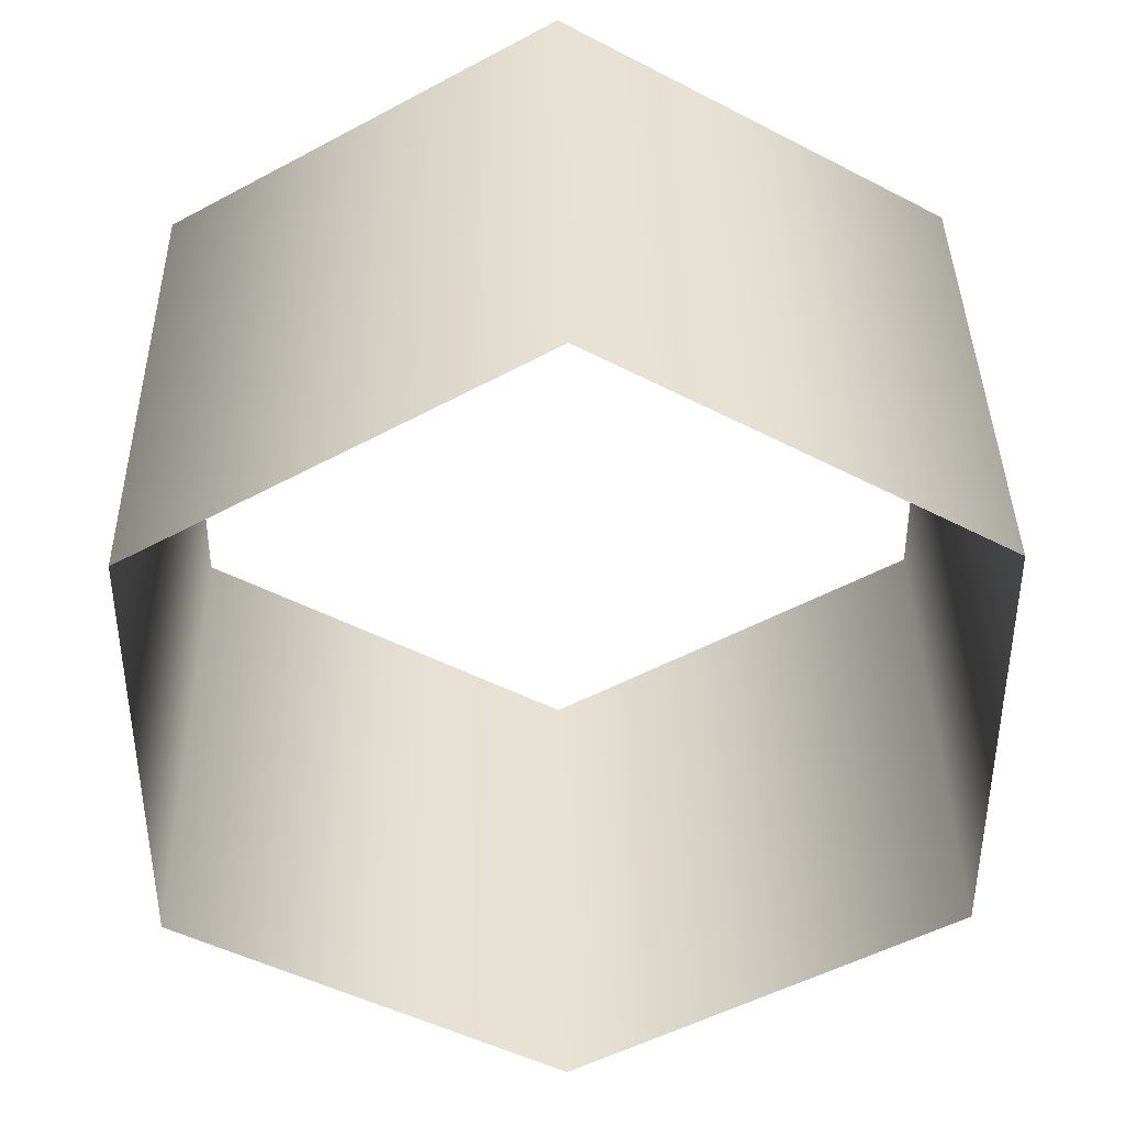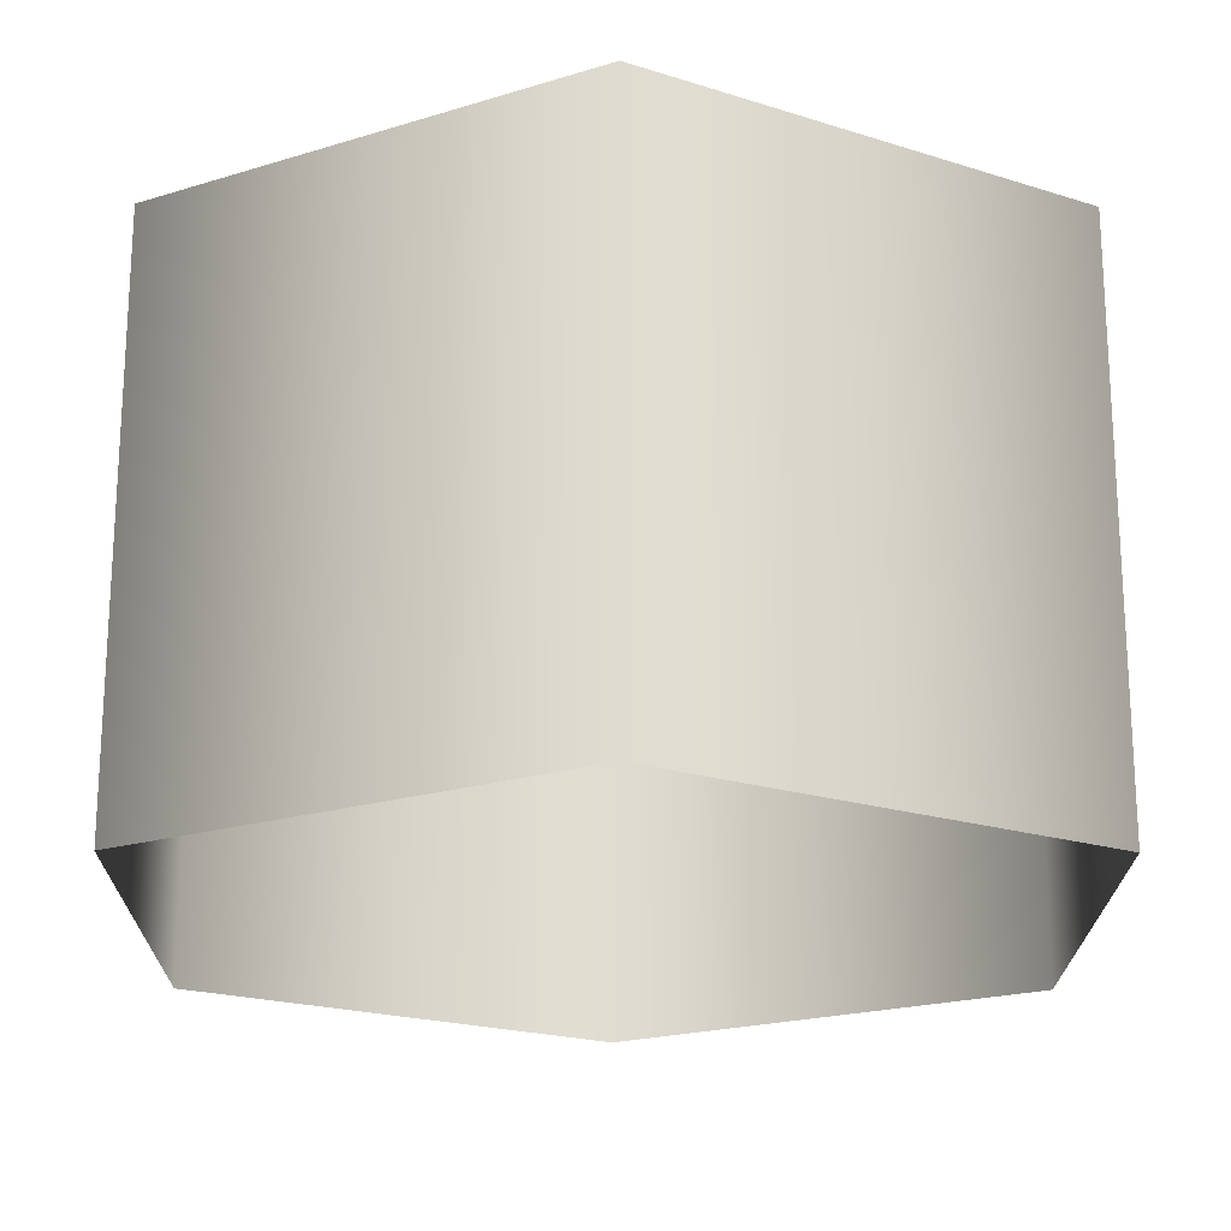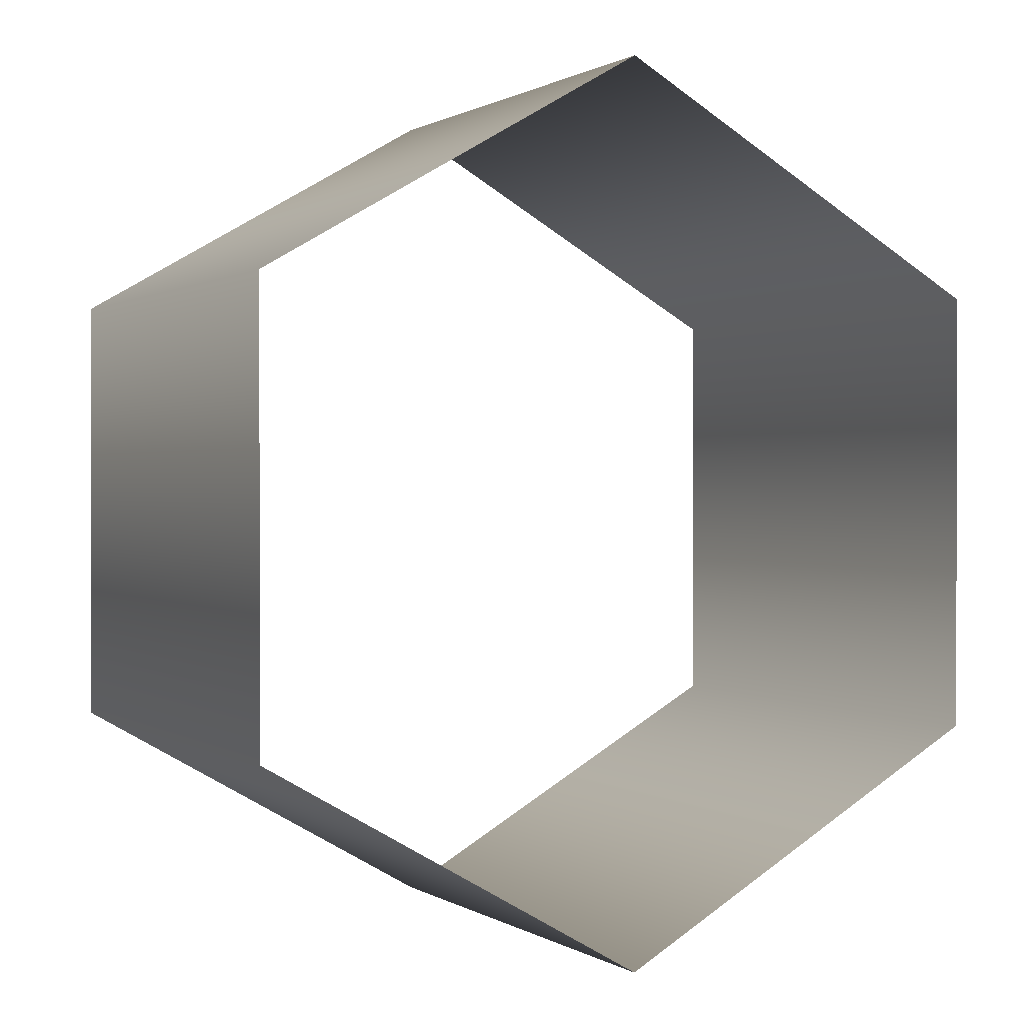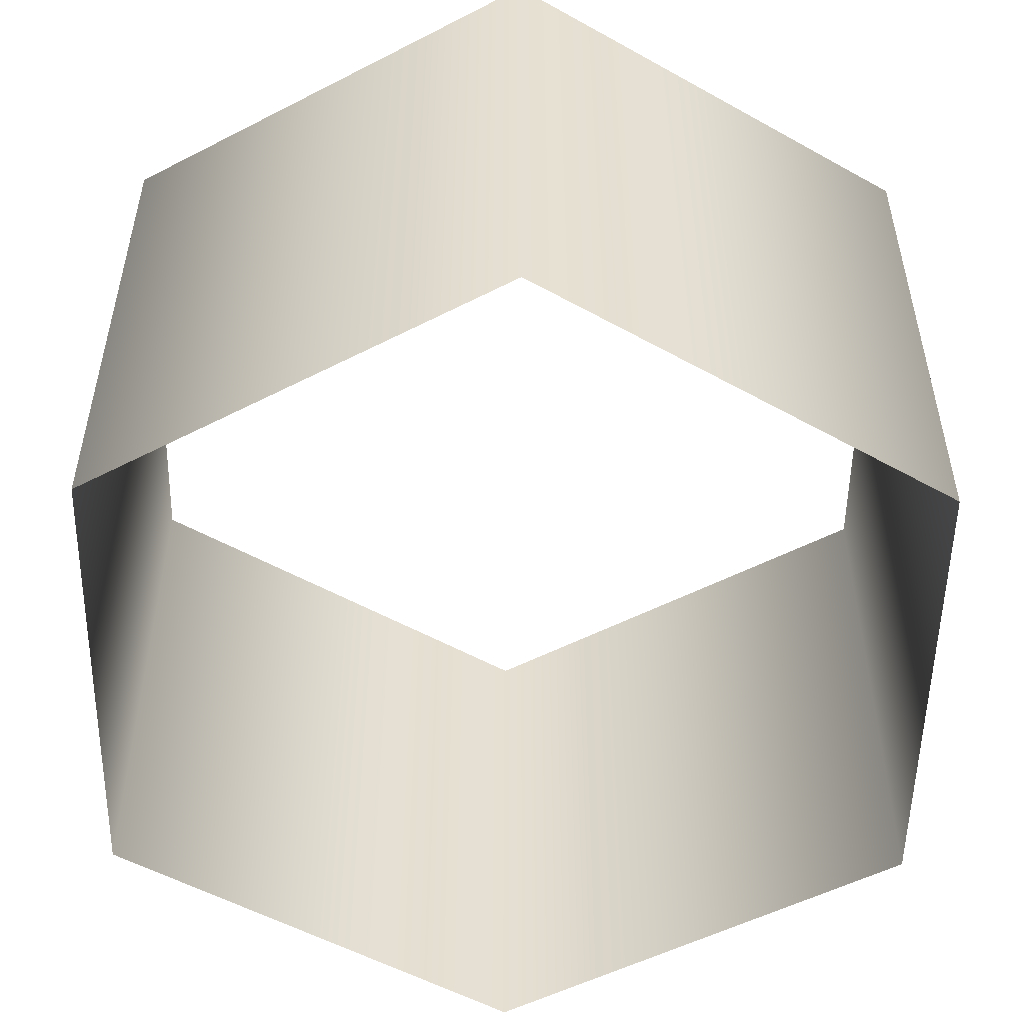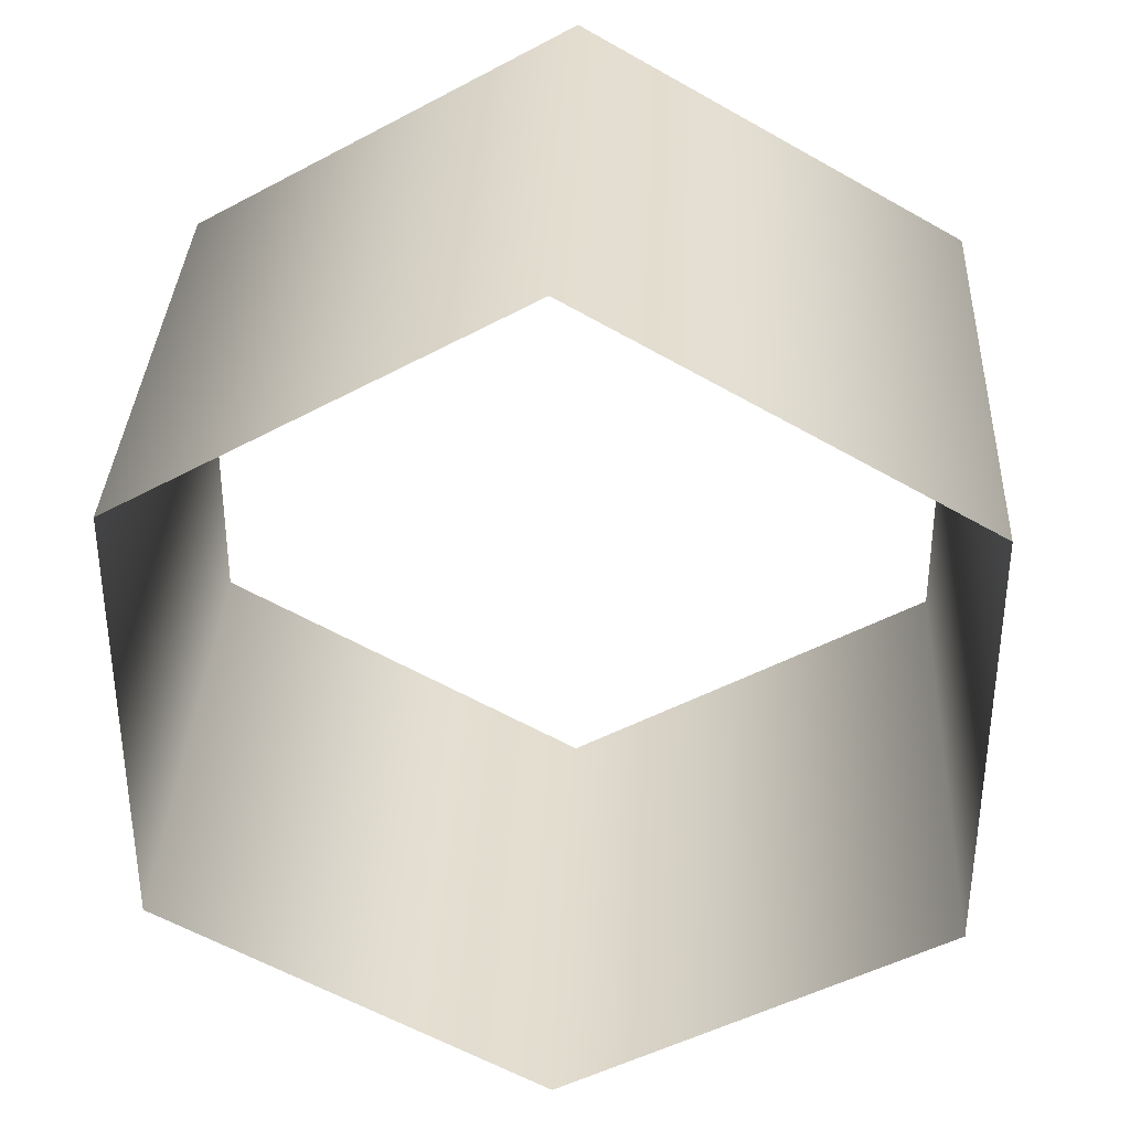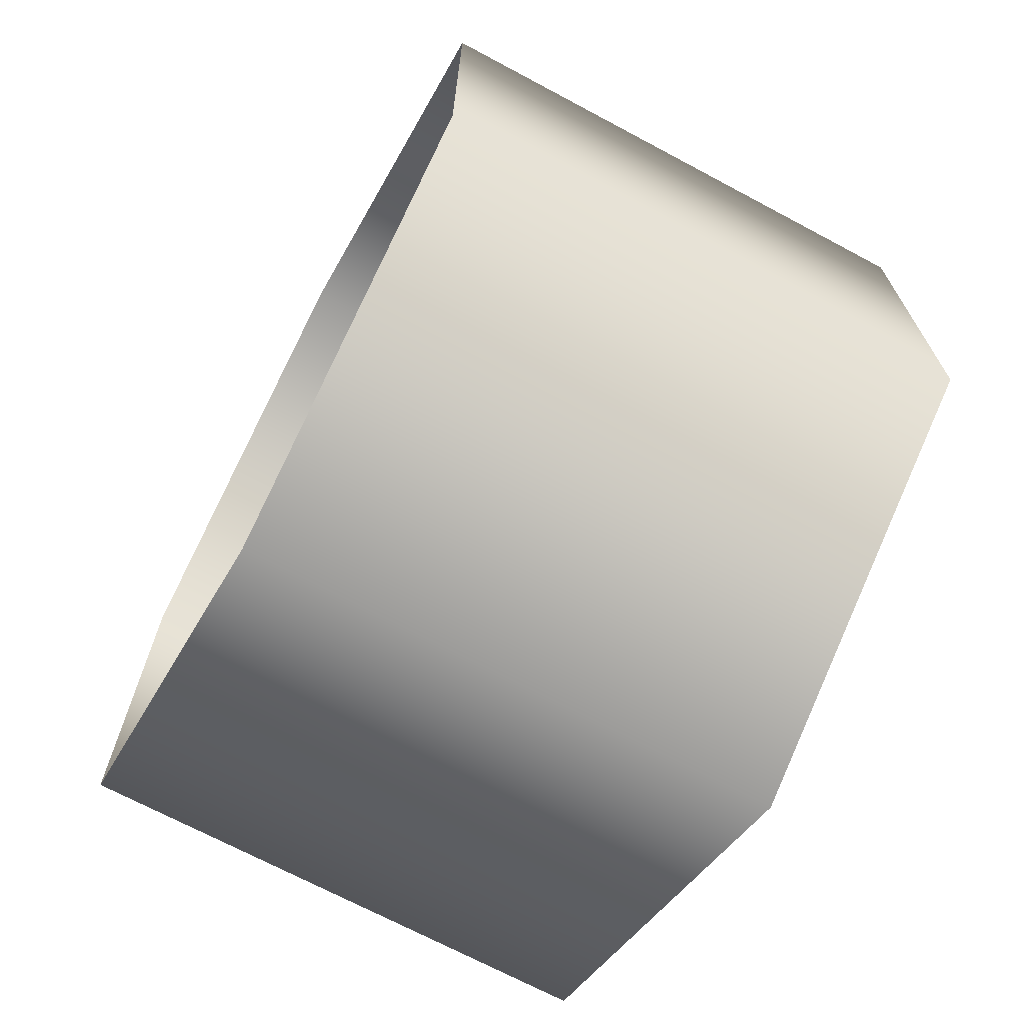
<metadata>
{"format":"obj","ext":"obj","renderer":"f3d","projection":"perspective","resolution":1024,"background":"white","views":[{"elev":39.6,"azim":179.0,"up":"+Z"},{"elev":-20.2,"azim":179.6,"up":"+Y"},{"elev":0.7,"azim":153.6,"up":"+Z"},{"elev":-52.6,"azim":-1.0,"up":"+Y"},{"elev":34.9,"azim":2.7,"up":"+Z"},{"elev":-70.2,"azim":-118.1,"up":"+Z"}]}
</metadata>
<code>
g TowerRush_03_CorpsePart
v -0.3323 0.4656 -0.1918
v -0.3323 0.9267 -0.1918
v -0.3323 0.9267 0.1918
v -0.3323 0.4656 0.1918
v -1.001e-05 0.9267 0.3837
v -1.001e-05 0.4656 0.3837
v 0.3323 0.9267 0.1918
v 0.3323 0.4656 0.1918
v 0.3323 0.9267 -0.1918
v 0.3323 0.4656 -0.1918
v -1.001e-05 0.9267 -0.3837
v -1.001e-05 0.4656 -0.3837
g TowerRush_03_CorpsePart_0
f 3 2 1
f 4 3 1
f 5 3 4
f 6 5 4
f 7 5 6
f 8 7 6
f 9 7 8
f 10 9 8
f 11 9 10
f 12 11 10
f 2 11 12
f 1 2 12

</code>
